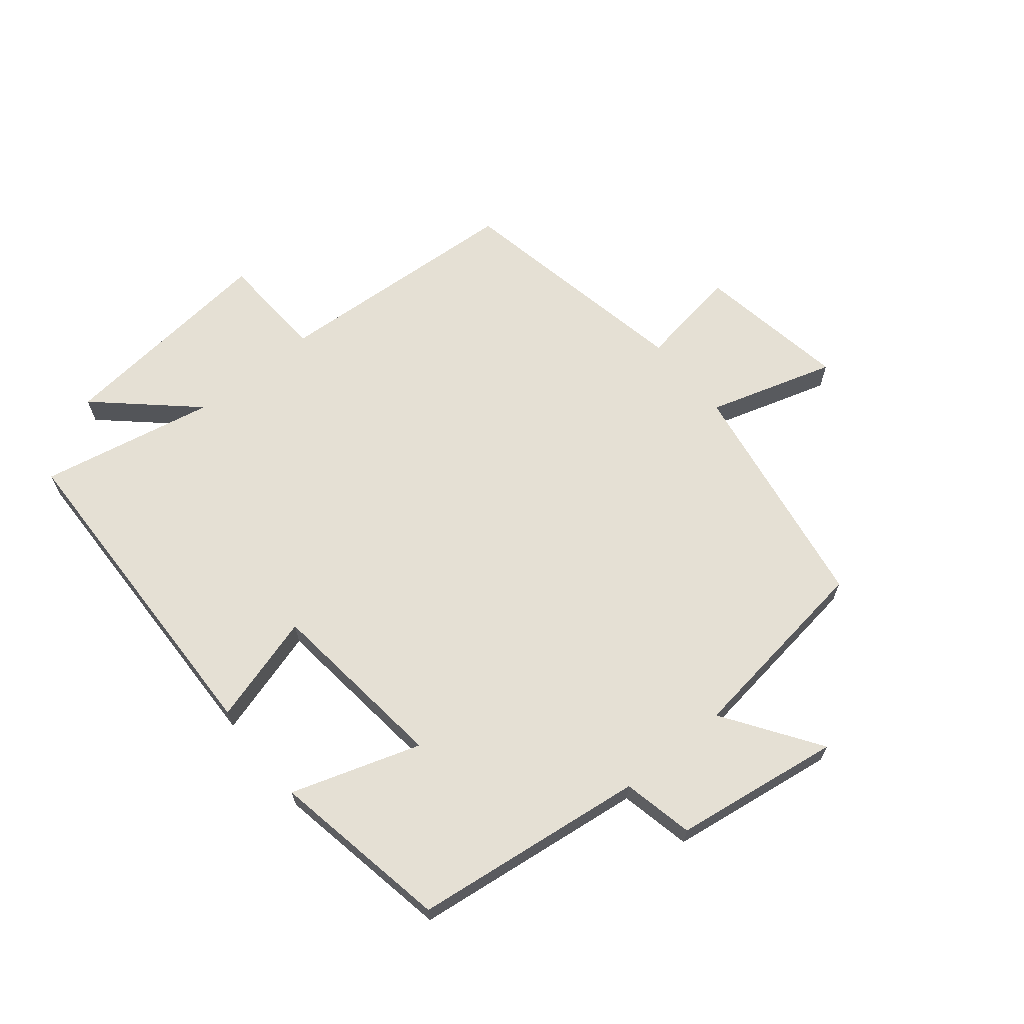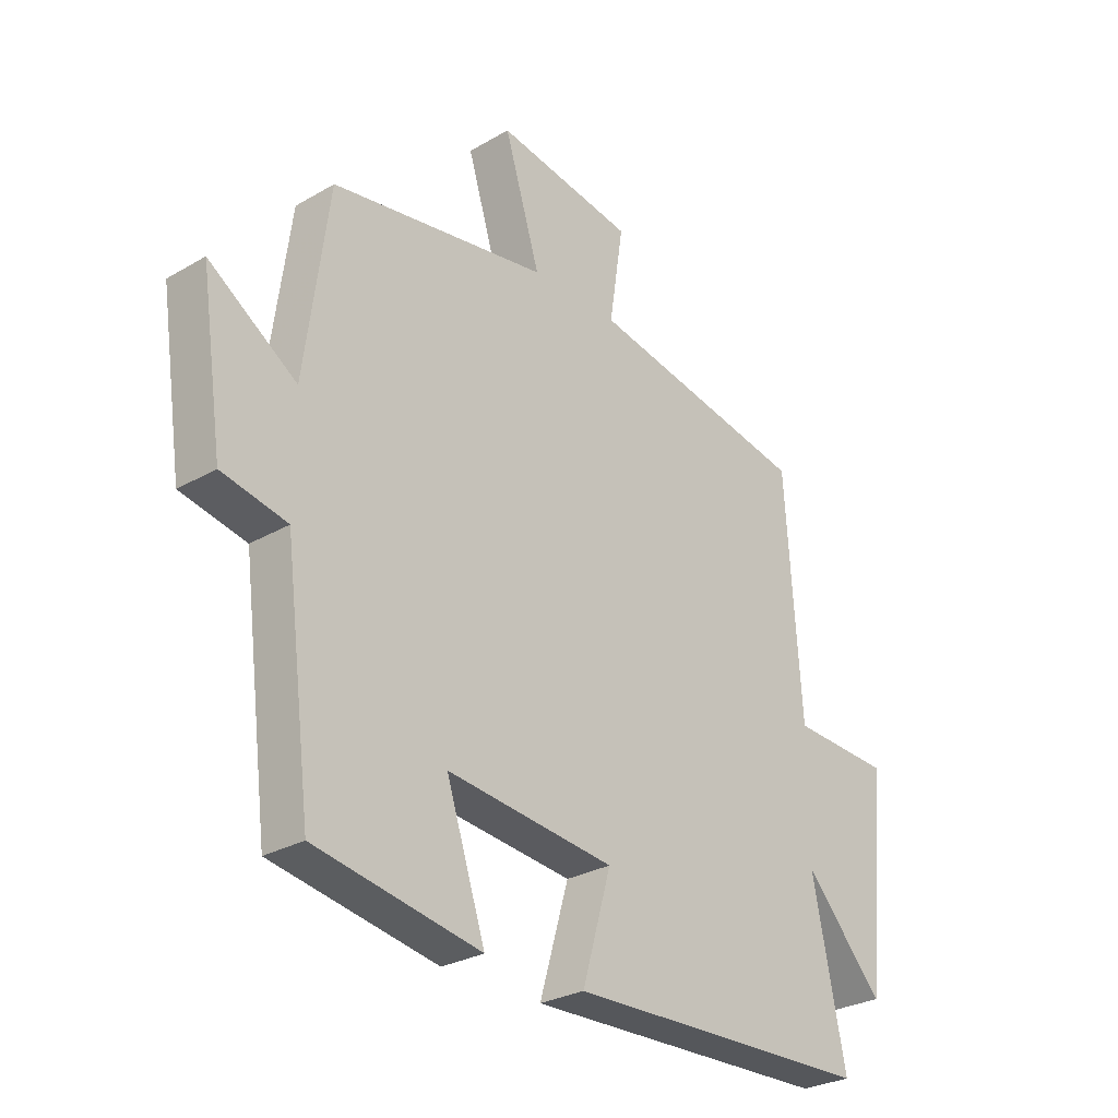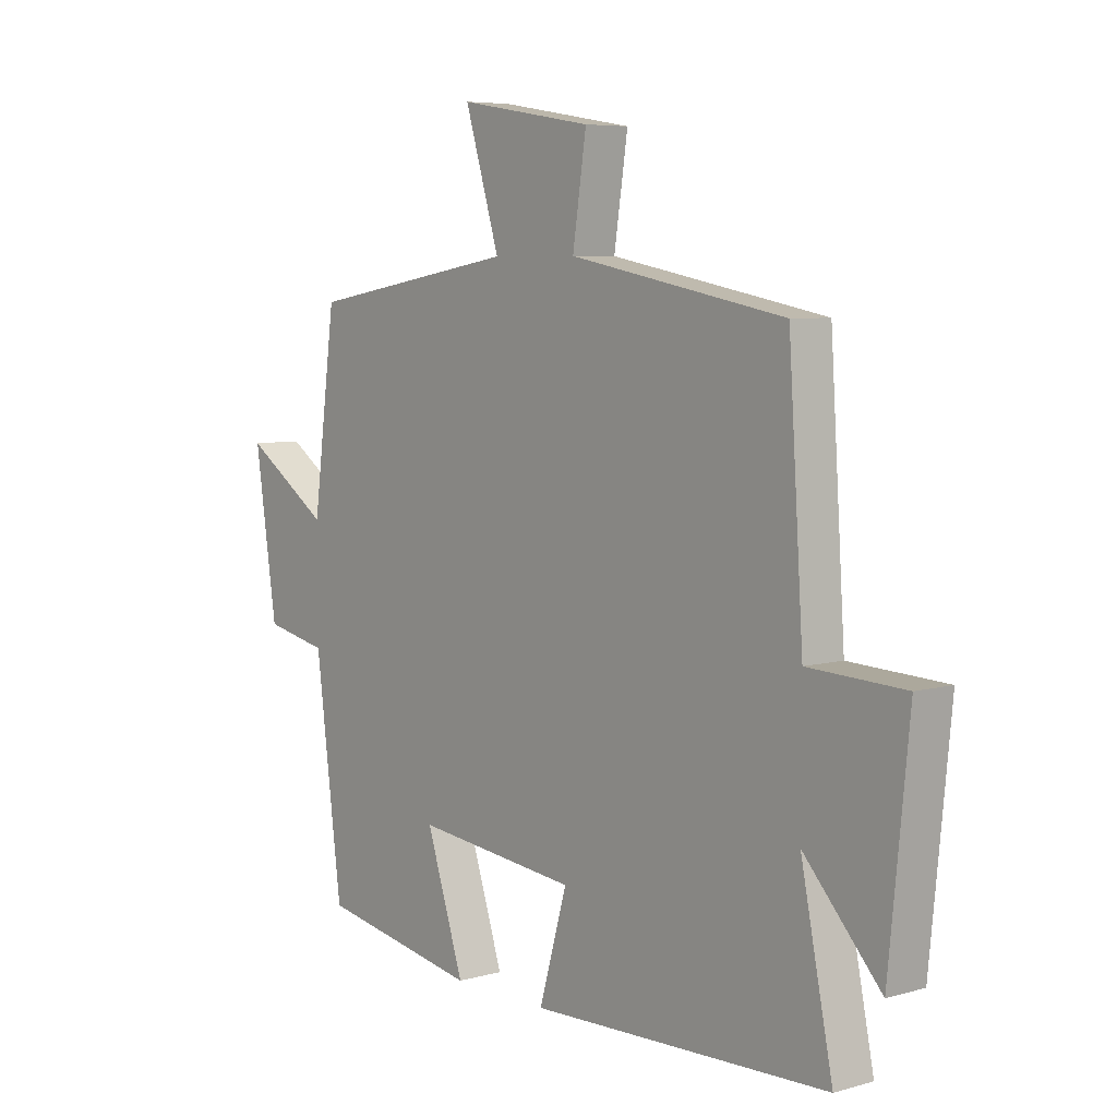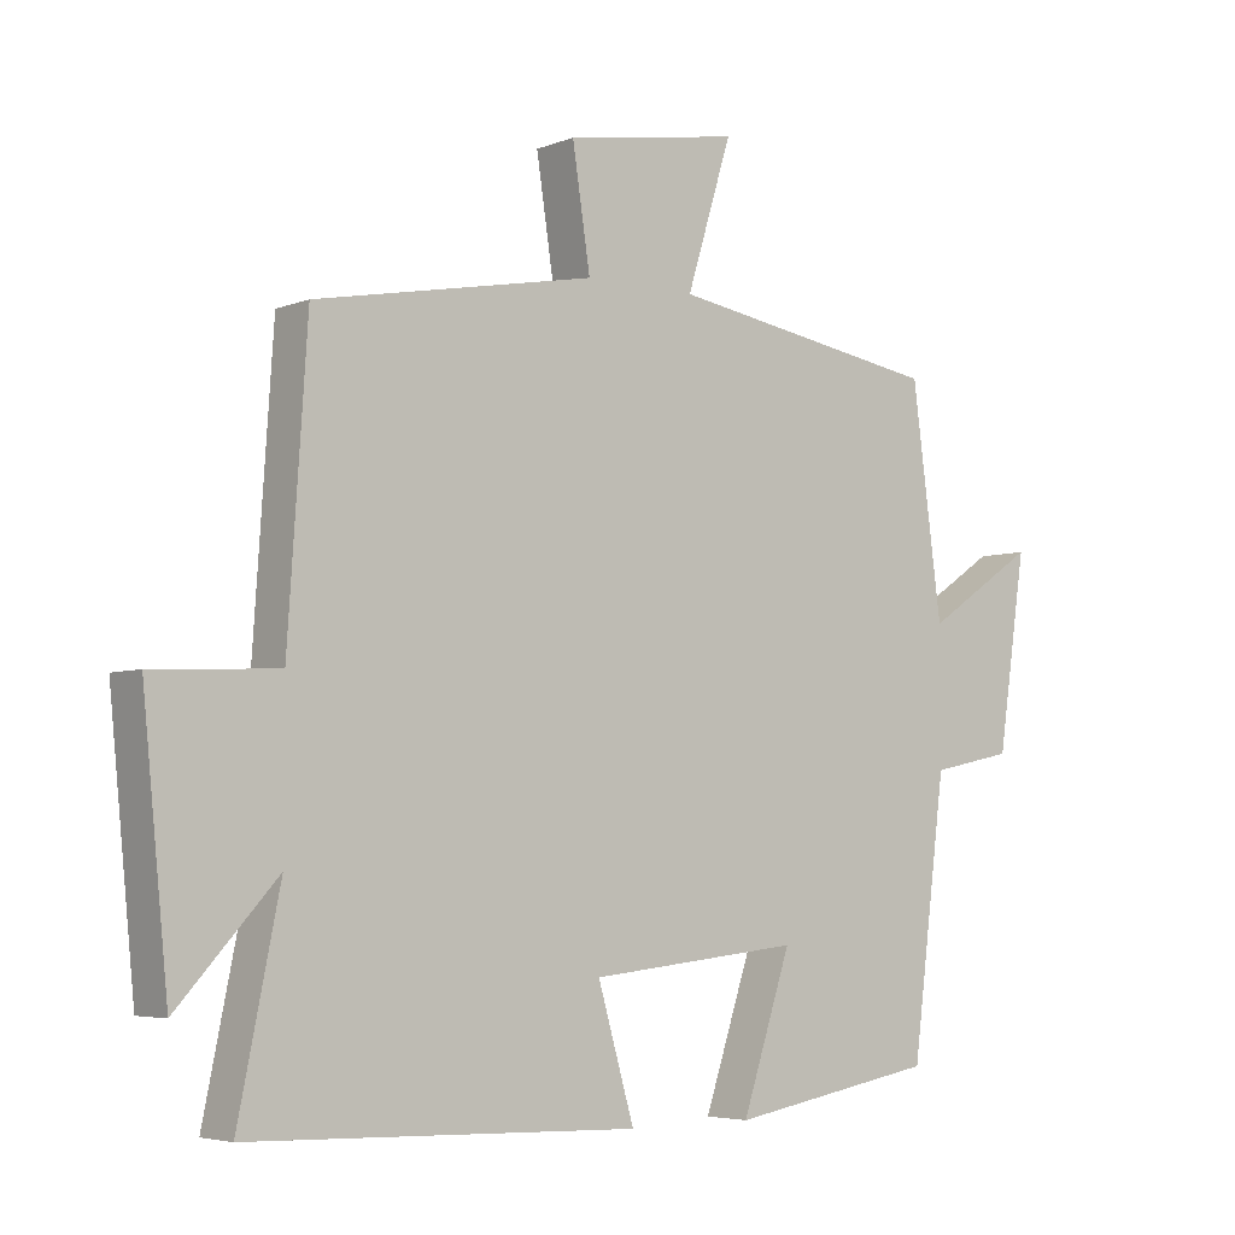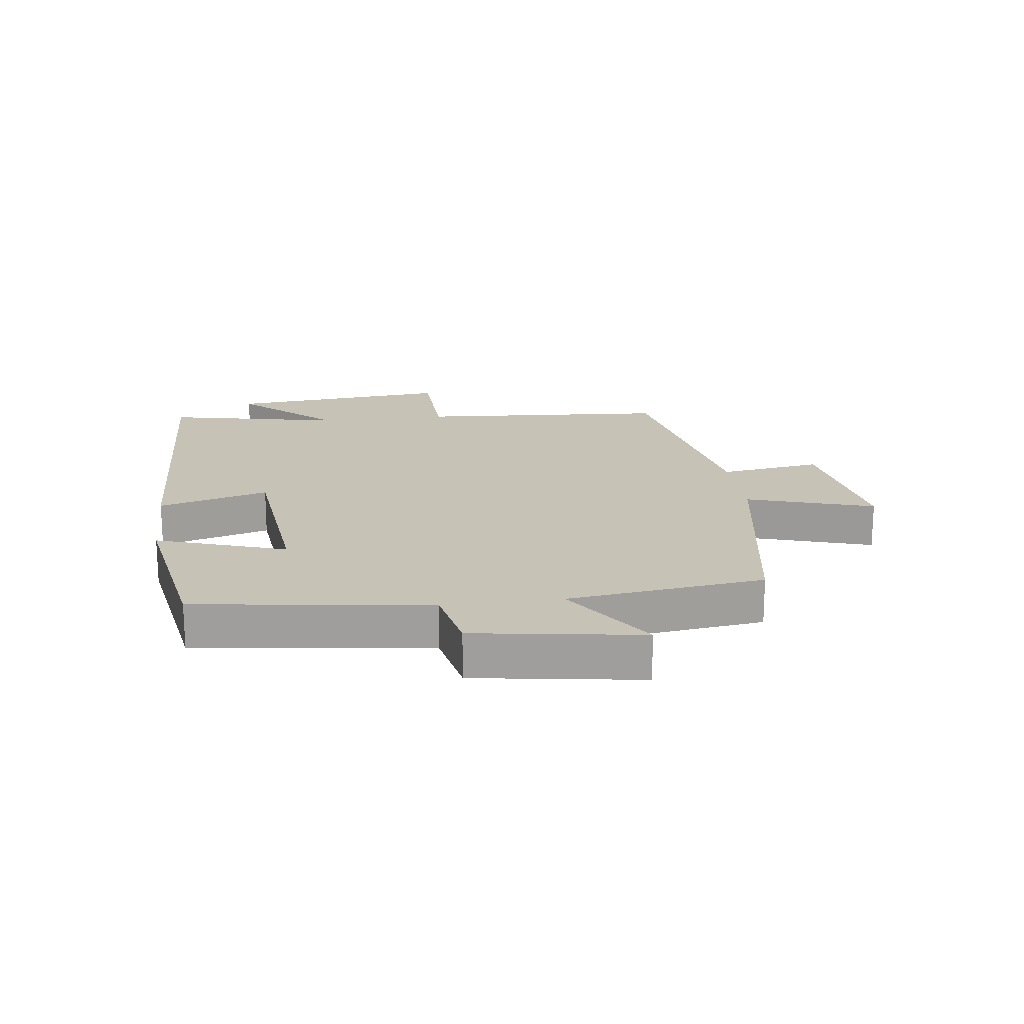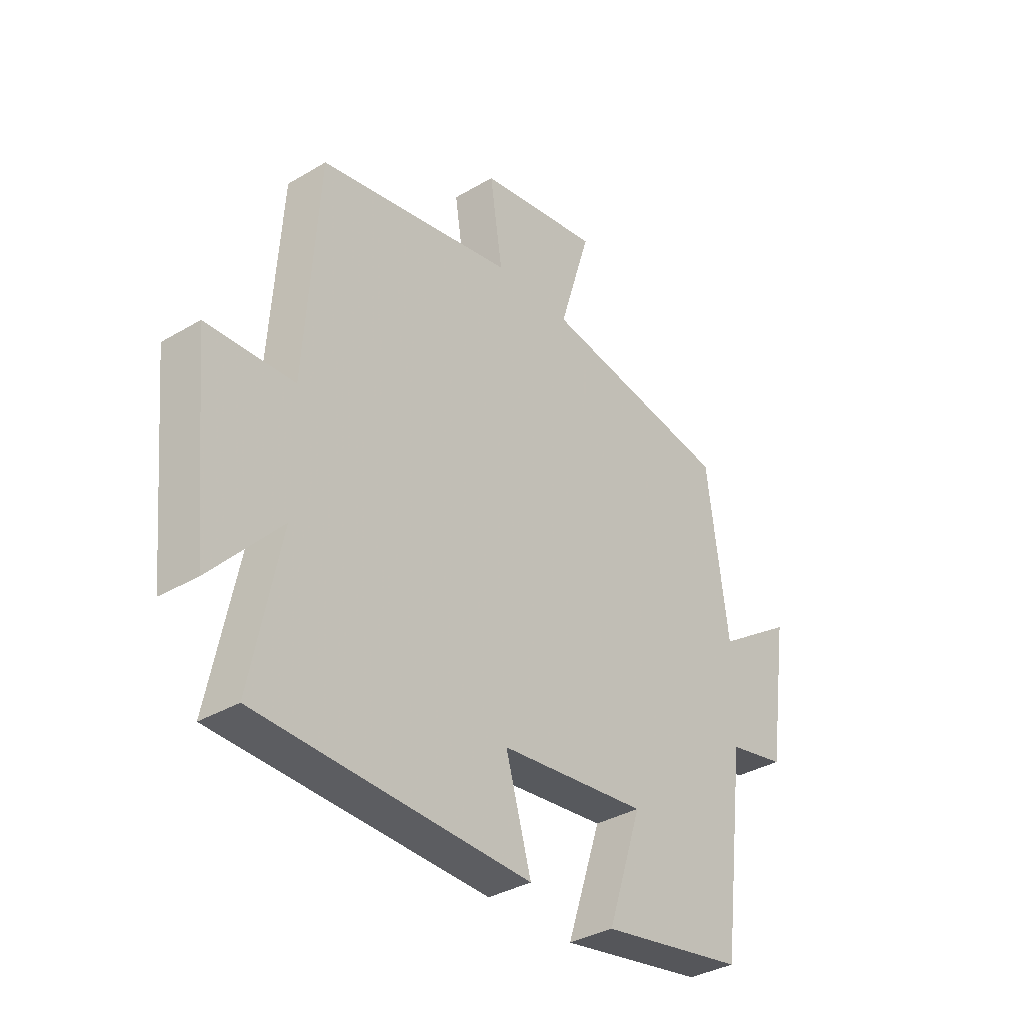
<metadata>
{"format":"obj","ext":"obj","renderer":"f3d","projection":"perspective","resolution":1024,"background":"white","views":[{"elev":65.6,"azim":-129.4,"up":"+Y"},{"elev":-28.3,"azim":-48.7,"up":"+Z"},{"elev":6.3,"azim":50.2,"up":"+Z"},{"elev":-4.8,"azim":141.0,"up":"+Z"},{"elev":18.9,"azim":-97.1,"up":"+Y"},{"elev":-35.1,"azim":128.3,"up":"+Z"}]}
</metadata>
<code>
v -0.452 0.07 -0.448
v -0.5 0.07 -0.071
v -0.615 0.07 -0.047
v -0.655 0.07 0.223
v -0.5 0.07 0.119
v -0.458 0.07 0.436
v -0.075 0.07 0.5
v -0.138 0.07 0.705
v 0.106 0.07 0.665
v 0.081 0.07 0.5
v 0.473 0.07 0.426
v 0.5 0.07 0.019
v 0.675 0.07 0.011
v 0.639 0.07 -0.351
v 0.5 0.07 -0.199
v 0.558 0.07 -0.483
v 0.015 0.07 -0.5
v 0.066 0.07 -0.323
v -0.23 0.07 -0.291
v -0.161 0.07 -0.5
v -0.452 0 -0.448
v -0.5 0 -0.071
v -0.615 0 -0.047
v -0.655 0 0.223
v -0.5 0 0.119
v -0.458 0 0.436
v -0.075 0 0.5
v -0.138 0 0.705
v 0.106 0 0.665
v 0.081 0 0.5
v 0.473 0 0.426
v 0.5 0 0.019
v 0.675 0 0.011
v 0.639 0 -0.351
v 0.5 0 -0.199
v 0.558 0 -0.483
v 0.015 0 -0.5
v 0.066 0 -0.323
v -0.23 0 -0.291
v -0.161 0 -0.5
f 19 20 1 2
f 18 19 2
f 15 16 17 18
f 15 18 2
f 12 13 14 15
f 10 11 12 15
f 10 15 2 3
f 7 8 9 10
f 5 6 7 10
f 5 10 3
f 3 4 5
f 22 21 40 39
f 22 39 38
f 38 37 36 35
f 22 38 35
f 35 34 33 32
f 35 32 31 30
f 23 22 35 30
f 30 29 28 27
f 30 27 26 25
f 23 30 25
f 25 24 23
f 1 21 22 2
f 2 22 23 3
f 3 23 24 4
f 4 24 25 5
f 5 25 26 6
f 6 26 27 7
f 7 27 28 8
f 8 28 29 9
f 9 29 30 10
f 10 30 31 11
f 11 31 32 12
f 12 32 33 13
f 13 33 34 14
f 14 34 35 15
f 15 35 36 16
f 16 36 37 17
f 17 37 38 18
f 18 38 39 19
f 19 39 40 20
f 20 40 21 1

</code>
